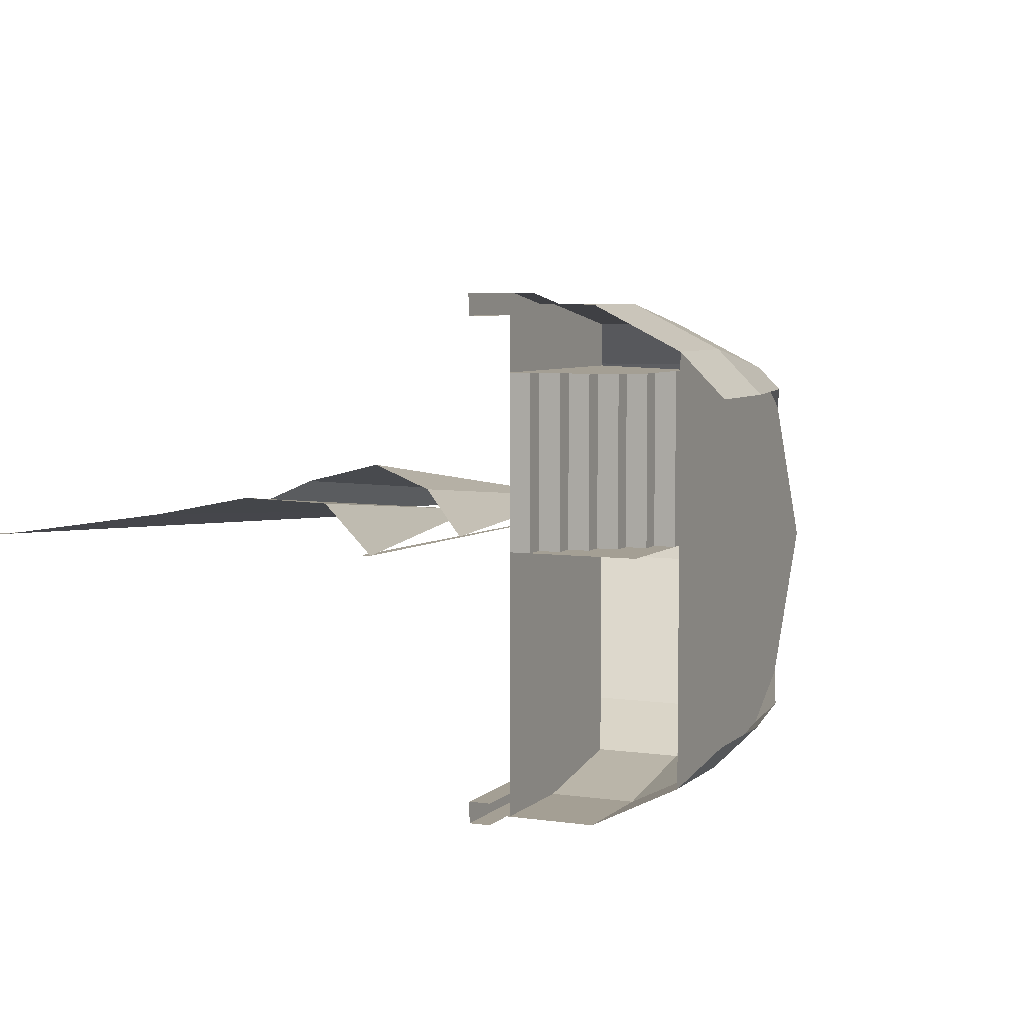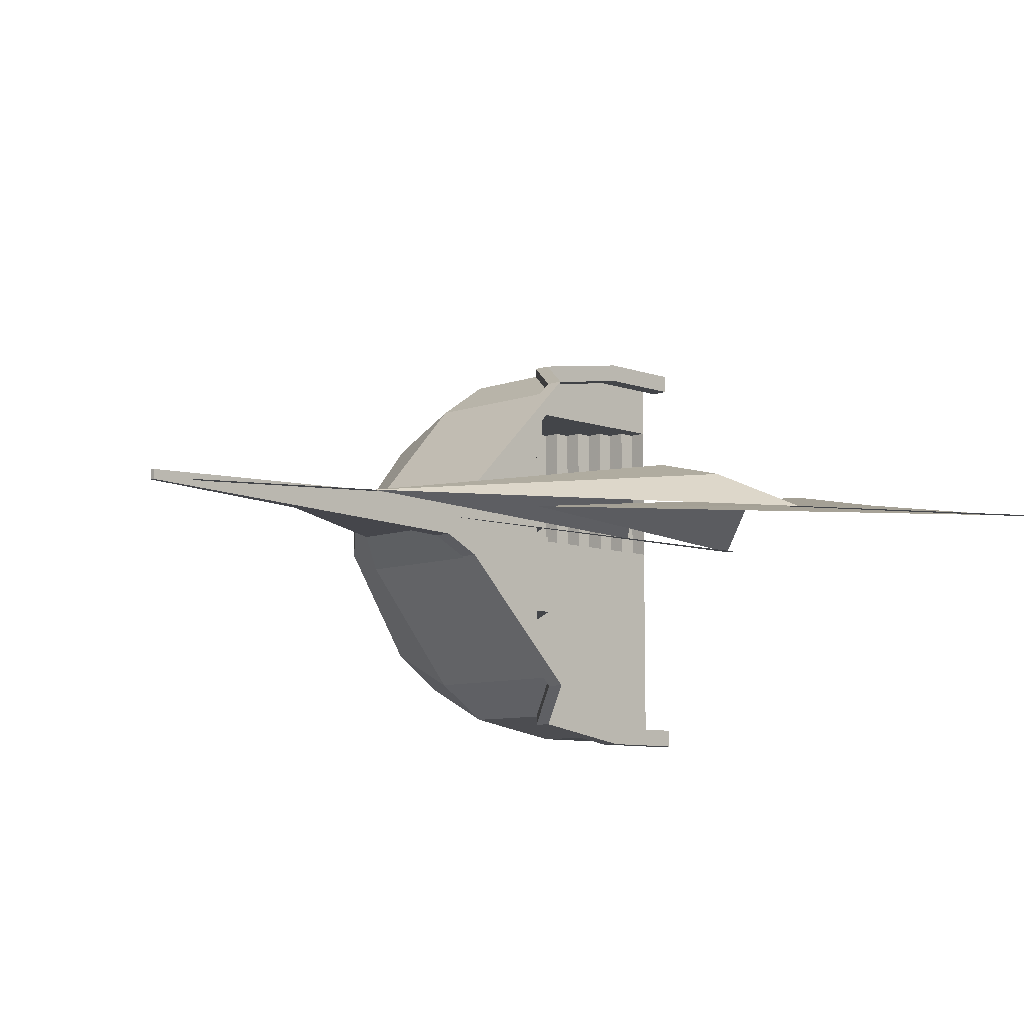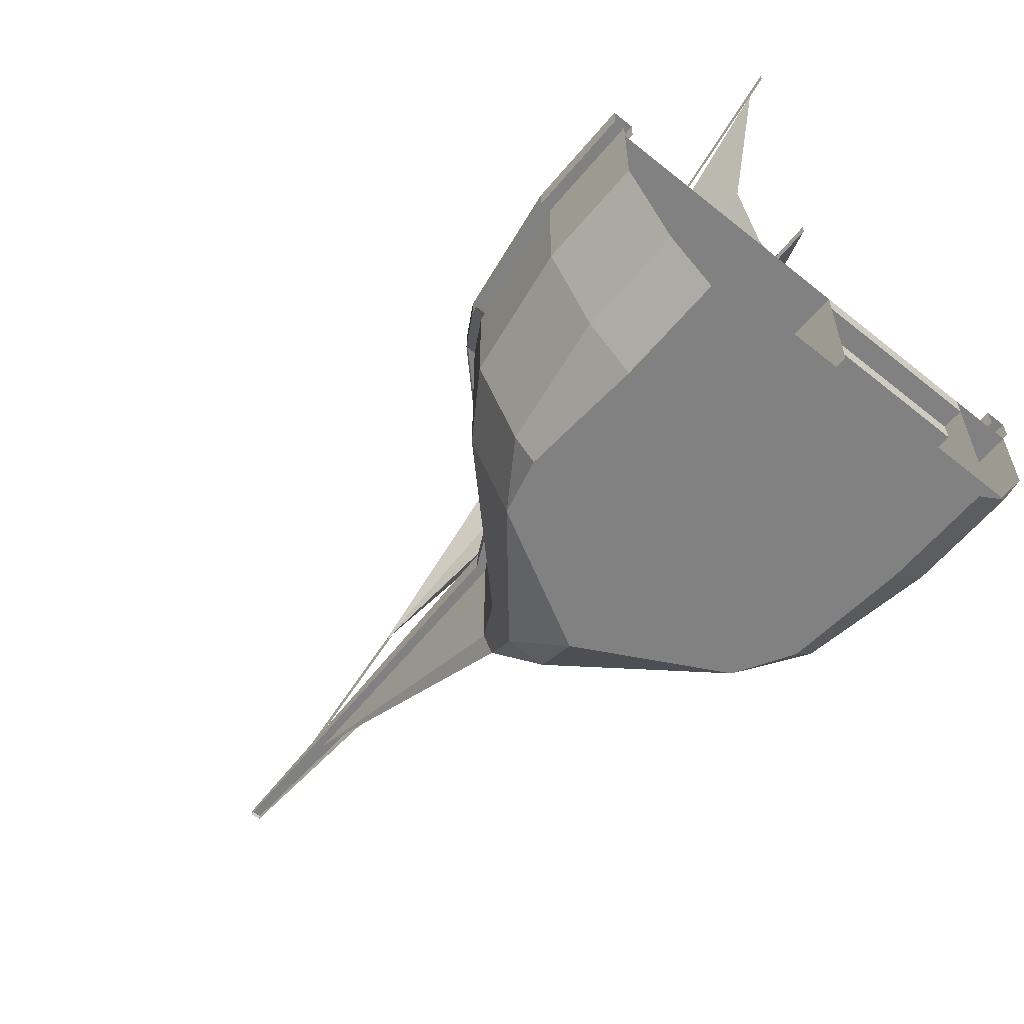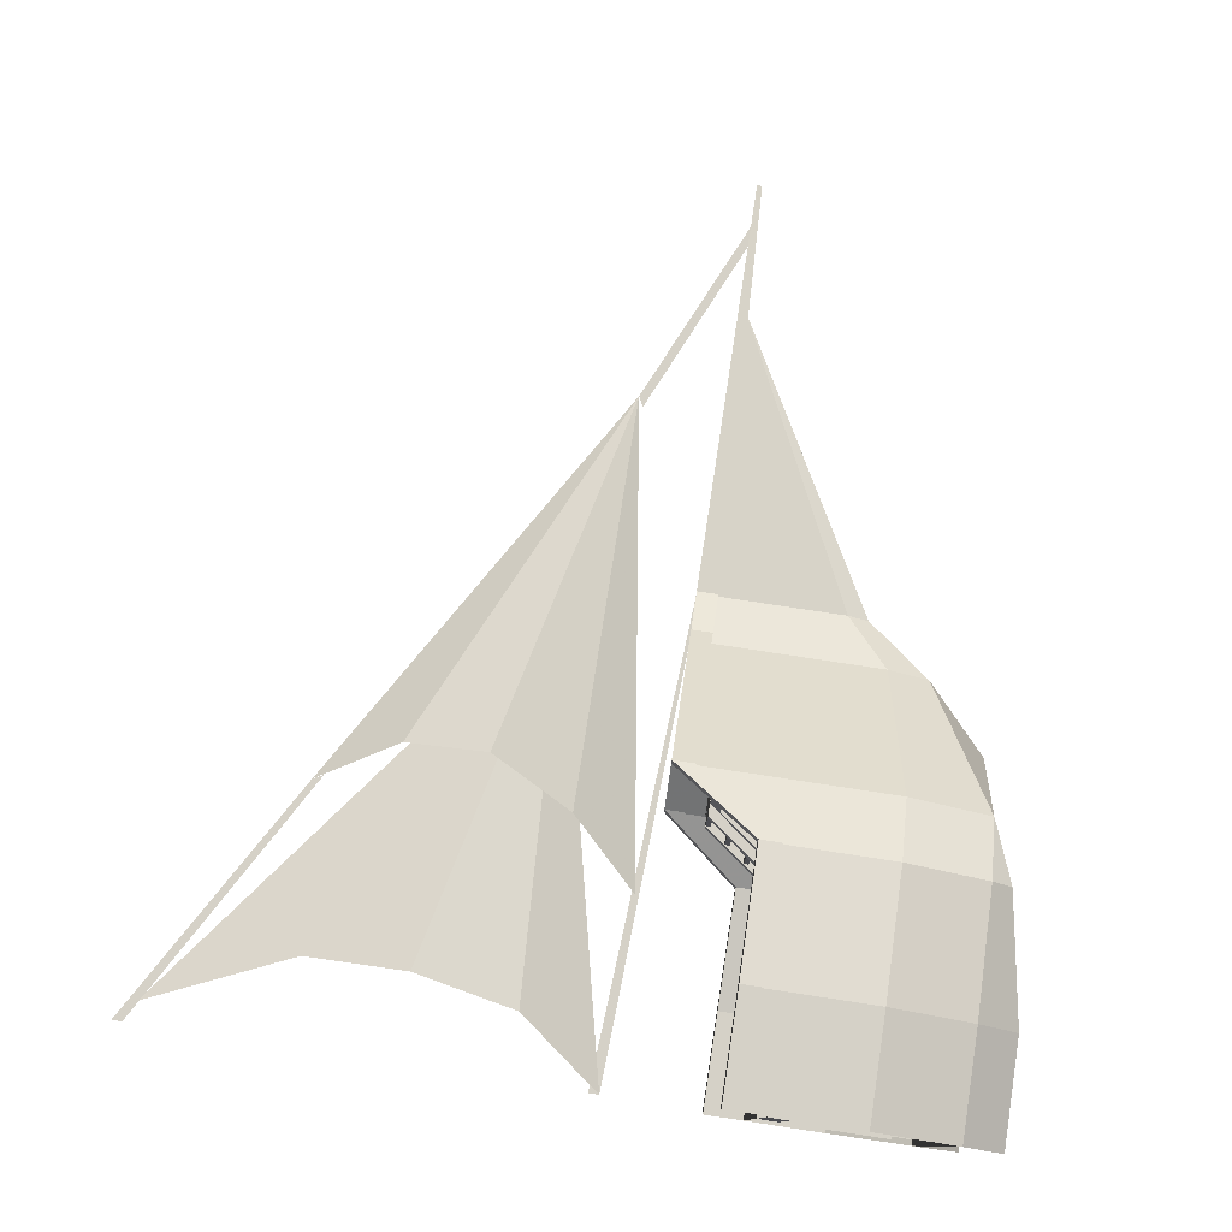
<metadata>
{"format":"obj","ext":"obj","renderer":"f3d","projection":"perspective","resolution":1024,"background":"white","views":[{"elev":5.6,"azim":-65.9,"up":"+Z"},{"elev":-8.6,"azim":135.3,"up":"+Z"},{"elev":-60.5,"azim":-129.6,"up":"+Y"},{"elev":78.8,"azim":-81.4,"up":"+Z"}]}
</metadata>
<code>
o Shipfront_back
v -3.2 2.72 0
v -3.2 2.8 0
v 0.48 2.56 0
v 0.08 2.56 0
v -3.2 0.96 1.84
v -2.4 0.96 1.84
v -2.4 1.76 1.84
v -3.2 1.76 1.84
v -3.2 1.76 -1.84
v -2.4 1.76 -1.84
v -2.4 0.96 -1.84
v -3.2 0.96 -1.84
v -3.2 0.32 -1.52
v -2.4 0.32 -1.52
v -2.4 0 -1.2
v -3.2 0 -1.2
v -2.4 0.32 1.52
v -3.2 0.32 1.52
v -3.2 0 1.2
v -2.4 0 1.2
v -1.44 1.76 -1.68
v -1.44 0.96 -1.68
v -1.44 0.96 1.68
v -1.44 1.76 1.68
v -0.96 2.4 -1.36
v -0.96 0.96 -1.36
v -0.96 0.96 1.36
v -0.96 2.4 1.36
v 0.08 1.12 -0.32
v 0.08 2.4 -0.32
v 0.08 1.12 0.32
v 0.08 2.4 0.32
v 0.48 1.44 -0.08
v 0.48 2.4 -0.08
v 0.48 1.44 0.08
v 0.48 2.4 0.08
v 2.72 2.52 0
v 0.48 1.28 0
v 0.08 0.8 -0.16
v 0.08 0.8 0.16
v -0.96 0.32 -1.04
v -0.96 0.32 1.04
v -0.4 0.32 0
v -1.44 0.32 -1.36
v -1.44 0.32 1.36
v -1.44 0.16 -1.2
v -1.44 0.16 1.2
v 0.08 2.24 -0.32
v 0.08 2.24 0.32
v -3.2 1.92 -1.92
v -3.2 1.92 -1.76
v -2.4 1.92 -1.76
v -2.4 1.92 -1.92
v -3.2 1.76 -1.76
v -2.4 1.76 -1.76
v -3.2 1.76 -1.92
v -2.4 1.76 -1.92
v -3.2 1.92 1.76
v -3.2 1.92 1.92
v -2.4 1.92 1.92
v -2.4 1.92 1.76
v -3.2 1.76 1.92
v -2.4 1.76 1.92
v -3.2 1.76 1.76
v -2.4 1.76 1.76
v -1.44 1.76 1.76
v -1.44 1.92 1.76
v -1.44 1.76 -1.6
v -1.44 1.92 -1.6
v -1.44 1.76 -1.76
v -1.44 1.92 -1.76
v -1.44 1.92 1.6
v -1.44 1.76 1.6
v -0.96 2.4 -1.44
v -0.96 2.4 -1.28
v -0.96 2.4 1.44
v -0.96 2.56 1.44
v -0.96 2.56 1.28
v -0.96 2.4 1.28
v -0.96 2.56 -1.44
v -0.96 2.56 -1.28
v 0 2.56 -0.32
v 0.16 2.56 -0.32
v 0.16 2.4 0.32
v 0.16 2.56 0.32
v 0 2.4 0.32
v 0 2.56 0.32
v 0 2.4 -0.32
v 0.16 2.4 -0.32
v 0.48 2.56 -0.16
v 0.48 2.4 -0.16
v 0.48 2.4 0.16
v 0.48 2.56 0.16
v 3.68 2.56 -0.04
v 3.68 2.52 -0.04
v 3.68 2.52 0.04
v 3.68 2.56 0.04
v -1.76 2.68 0
v -1.28 3.2 0.32
v 1.92 3.2 0
v -0.96 3.84 0.48
v -0.96 4.48 0.32
v -1.28 5.12 0
v -2.72 3.36 0.32
v 0.32 3.52 0
v -2.56 4.16 0.32
v -2.56 4.96 0.16
v -3.04 6.08 0
v -3.2 6.24 0
v -1.24 5.04 0
v -3.2 6.16 0
v 3.36 2.56 0
v 3.2 2.56 0
v 1.84 3.16 0
v -3.2 1.6 -1.84
v -3.2 1.6 0.08
v -2.4 1.6 0.08
v -2.4 1.6 -1.84
v -3.2 1.6 1.36
v -3.2 1.6 1.84
v -2.4 1.6 1.84
v -2.4 1.6 1.36
v -3.2 0.64 0.08
v -2.16 0.64 0.08
v -1.44 1.6 0.08
v -1.44 1.6 1.36
v -2.16 0.64 1.36
v -3.2 0.64 1.36
v -0.96 2.24 1.36
v -0.96 2.24 0.08
v -1.52 1.6 0.08
v -1.04 2.24 0.08
v -1.52 1.6 1.36
v -1.04 2.24 1.36
v -1.1 2.16 1.28
v -2.24 0.64 1.28
v -2.24 0.64 1.36
v -2.24 0.64 0.08
v -2.24 0.64 0.16
v -1.1 2.16 0.16
v -1.02 2.16 1.28
v -2.16 0.64 1.28
v -2.16 0.64 0.16
v -1.02 2.16 0.16
v -1.6 1.6 -0.6
v -1.12 2.24 -0.6
v -1.12 2.24 -0.72
v -1.6 1.6 -0.72
v -0.96 2.24 -0.6
v -0.96 2.24 -0.72
v -1.44 1.6 -0.6
v -1.44 1.6 -0.72
v -1.36 1.92 -0.12
v -1.36 1.92 -0.6
v -1.36 1.88 -0.6
v -1.36 1.88 -0.12
v -1.2 1.92 -0.12
v -1.2 1.92 -0.6
v -1.24 2.08 -0.12
v -1.24 2.08 -0.6
v -1.24 2.04 -0.6
v -1.24 2.04 -0.12
v -1.08 2.08 -0.12
v -1.08 2.08 -0.6
v -1.48 1.76 -0.12
v -1.48 1.76 -0.6
v -1.48 1.72 -0.6
v -1.48 1.72 -0.12
v -1.32 1.76 -0.12
v -1.32 1.76 -0.6
v -1.6 1.6 0
v -1.12 2.24 0
v -1.12 2.24 -0.12
v -1.6 1.6 -0.12
v -0.96 2.24 0
v -0.96 2.24 -0.12
v -1.44 1.6 0
v -1.44 1.6 -0.12
v -1.12 2.2 -0.6
v -1.12 2.2 -0.12
v -1.44 1.6 -1.68
v -0.96 2.24 -1.36
v -1.44 1.6 1.68
v -2.88 1.12 0.08
v -2.88 1.12 1.36
v -2.72 1.12 1.36
v -2.72 1.12 0.08
v -2.72 0.96 1.36
v -2.72 0.96 0.08
v -2.56 0.8 0.08
v -2.56 0.96 0.08
v -2.56 0.96 1.36
v -2.56 0.8 1.36
v -2.4 0.64 0.08
v -2.4 0.8 0.08
v -2.4 0.8 1.36
v -2.4 0.64 1.36
v -3.2 1.44 1.36
v -3.2 1.44 0.08
v -3.04 1.28 0.08
v -3.04 1.44 0.08
v -3.04 1.44 1.36
v -3.04 1.28 1.36
v -2.88 1.28 0.08
v -2.88 1.28 1.36
f 1 2 3 4
f 5 6 7 8
f 9 10 11 12
f 13 14 15 16
f 17 18 19 20
f 12 11 14 13
f 6 5 18 17
f 10 21 22 11
f 6 23 24 7
f 21 25 26 22
f 23 27 28 24
f 29 26 25 30
f 27 31 32 28
f 33 29 30 34
f 31 35 36 32
f 37 38 33
f 38 37 35
f 37 33 34
f 35 37 36
f 29 33 38 39
f 40 38 35 31
f 38 40 39
f 26 29 39 41
f 42 40 31 27
f 41 39 43
f 40 42 43
f 11 22 44 14
f 27 23 45 42
f 22 26 41 44
f 23 6 17 45
f 14 44 46 15
f 45 17 20 47
f 44 41 46
f 42 45 47
f 43 39 40
f 48 30 32 49
f 50 51 52 53
f 51 54 55 52
f 56 50 53 57
f 58 59 60 61
f 59 62 63 60
f 64 58 61 65
f 63 66 67 60
f 55 68 69 52
f 70 57 53 71
f 65 61 72 73
f 70 74 75 68
f 76 77 67 66
f 73 72 78 79
f 67 77 78 72
f 70 71 80 74
f 75 81 69 68
f 81 82 83 80
f 76 84 85 77
f 86 79 78 87
f 75 88 82 81
f 89 74 80 83
f 89 83 90 91
f 92 93 85 84
f 91 90 94 95
f 93 92 96 97
f 69 81 80 71
f 73 79 76 66
f 53 52 69 71
f 82 87 85 93 90 83
f 90 93 97 94
f 77 85 87 78
f 60 67 72 61
f 82 88 86 87
f 95 94 97 96
f 98 99 100
f 100 101 102
f 99 101 100
f 100 102 103
f 1 104 105
f 104 106 105
f 105 107 108
f 105 106 107
f 109 103 110 111
f 100 112 113 114
f 115 116 117 118
f 119 120 121 122
f 123 124 125 116
f 119 126 127 128
f 127 129 130 124
f 131 132 130 125
f 133 126 129 134
f 134 135 136 137
f 138 139 140 132
f 136 135 141 142
f 139 143 144 140
f 132 134 129 130
f 134 132 140 135
f 145 146 147 148
f 146 149 150 147
f 149 146 145 151
f 152 148 147 150
f 153 154 155 156
f 154 153 157 158
f 159 160 161 162
f 160 159 163 164
f 165 166 167 168
f 166 165 169 170
f 171 172 173 174
f 172 175 176 173
f 175 172 171 177
f 178 174 173 176
f 173 146 179 180
f 146 173 176 149
f 118 117 125 181
f 181 125 130 182
f 122 121 183 126
f 126 183 129
f 182 129 49 48
f 184 185 186 187
f 188 189 187 186
f 190 191 192 193
f 194 195 196 197
f 189 188 192 191
f 190 193 196 195
f 198 199 116 119
f 200 201 202 203
f 184 204 205 185
f 199 198 202 201
f 200 203 205 204
f 194 197 127 124
f 18 17 45 42 43 41 44 14 13
o Shipfront_front
v -3.2 2.72 0
v -3.2 2.8 0
v 0.48 2.56 0
v 0.08 2.56 0
v -3.2 0.96 1.84
v -2.4 0.96 1.84
v -2.4 1.76 1.84
v -3.2 1.76 1.84
v -3.2 1.76 -1.84
v -2.4 1.76 -1.84
v -2.4 0.96 -1.84
v -3.2 0.96 -1.84
v -3.2 0.32 -1.52
v -2.4 0.32 -1.52
v -2.4 0 -1.2
v -3.2 0 -1.2
v -2.4 0.32 1.52
v -3.2 0.32 1.52
v -3.2 0 1.2
v -2.4 0 1.2
v -1.44 1.76 -1.68
v -1.44 0.96 -1.68
v -1.44 0.96 1.68
v -1.44 1.76 1.68
v -0.96 2.4 -1.36
v -0.96 0.96 -1.36
v -0.96 0.96 1.36
v -0.96 2.4 1.36
v 0.08 1.12 -0.32
v 0.08 2.4 -0.32
v 0.08 1.12 0.32
v 0.08 2.4 0.32
v 0.48 1.44 -0.08
v 0.48 2.4 -0.08
v 0.48 1.44 0.08
v 0.48 2.4 0.08
v 2.72 2.52 0
v 0.48 1.28 0
v 0.08 0.8 -0.16
v 0.08 0.8 0.16
v -0.96 0.32 -1.04
v -0.96 0.32 1.04
v -0.4 0.32 0
v -1.44 0.32 -1.36
v -1.44 0.32 1.36
v -1.44 0.16 -1.2
v -1.44 0.16 1.2
v 0.08 2.24 -0.32
v 0.08 2.24 0.32
v -3.2 1.92 -1.92
v -3.2 1.92 -1.76
v -2.4 1.92 -1.76
v -2.4 1.92 -1.92
v -3.2 1.76 -1.76
v -2.4 1.76 -1.76
v -3.2 1.76 -1.92
v -2.4 1.76 -1.92
v -3.2 1.92 1.76
v -3.2 1.92 1.92
v -2.4 1.92 1.92
v -2.4 1.92 1.76
v -3.2 1.76 1.92
v -2.4 1.76 1.92
v -3.2 1.76 1.76
v -2.4 1.76 1.76
v -1.44 1.76 1.76
v -1.44 1.92 1.76
v -1.44 1.76 -1.6
v -1.44 1.92 -1.6
v -1.44 1.76 -1.76
v -1.44 1.92 -1.76
v -1.44 1.92 1.6
v -1.44 1.76 1.6
v -0.96 2.4 -1.44
v -0.96 2.4 -1.28
v -0.96 2.4 1.44
v -0.96 2.56 1.44
v -0.96 2.56 1.28
v -0.96 2.4 1.28
v -0.96 2.56 -1.44
v -0.96 2.56 -1.28
v 0 2.56 -0.32
v 0.16 2.56 -0.32
v 0.16 2.4 0.32
v 0.16 2.56 0.32
v 0 2.4 0.32
v 0 2.56 0.32
v 0 2.4 -0.32
v 0.16 2.4 -0.32
v 0.48 2.56 -0.16
v 0.48 2.4 -0.16
v 0.48 2.4 0.16
v 0.48 2.56 0.16
v 3.68 2.56 -0.04
v 3.68 2.52 -0.04
v 3.68 2.52 0.04
v 3.68 2.56 0.04
v -1.76 2.68 0
v -1.28 3.2 0.32
v 1.92 3.2 0
v -0.96 3.84 0.48
v -0.96 4.48 0.32
v -1.28 5.12 0
v -2.72 3.36 0.32
v 0.32 3.52 0
v -2.56 4.16 0.32
v -2.56 4.96 0.16
v -3.04 6.08 0
v -3.2 6.24 0
v -1.24 5.04 0
v -3.2 6.16 0
v 3.36 2.56 0
v 3.2 2.56 0
v 1.84 3.16 0
v -3.2 1.6 -1.84
v -3.2 1.6 0.08
v -2.4 1.6 0.08
v -2.4 1.6 -1.84
v -3.2 1.6 1.36
v -3.2 1.6 1.84
v -2.4 1.6 1.84
v -2.4 1.6 1.36
v -3.2 0.64 0.08
v -2.16 0.64 0.08
v -1.44 1.6 0.08
v -1.44 1.6 1.36
v -2.16 0.64 1.36
v -3.2 0.64 1.36
v -0.96 2.24 1.36
v -0.96 2.24 0.08
v -1.52 1.6 0.08
v -1.04 2.24 0.08
v -1.52 1.6 1.36
v -1.04 2.24 1.36
v -1.1 2.16 1.28
v -2.24 0.64 1.28
v -2.24 0.64 1.36
v -2.24 0.64 0.08
v -2.24 0.64 0.16
v -1.1 2.16 0.16
v -1.02 2.16 1.28
v -2.16 0.64 1.28
v -2.16 0.64 0.16
v -1.02 2.16 0.16
v -1.6 1.6 -0.6
v -1.12 2.24 -0.6
v -1.12 2.24 -0.72
v -1.6 1.6 -0.72
v -0.96 2.24 -0.6
v -0.96 2.24 -0.72
v -1.44 1.6 -0.6
v -1.44 1.6 -0.72
v -1.36 1.92 -0.12
v -1.36 1.92 -0.6
v -1.36 1.88 -0.6
v -1.36 1.88 -0.12
v -1.2 1.92 -0.12
v -1.2 1.92 -0.6
v -1.24 2.08 -0.12
v -1.24 2.08 -0.6
v -1.24 2.04 -0.6
v -1.24 2.04 -0.12
v -1.08 2.08 -0.12
v -1.08 2.08 -0.6
v -1.48 1.76 -0.12
v -1.48 1.76 -0.6
v -1.48 1.72 -0.6
v -1.48 1.72 -0.12
v -1.32 1.76 -0.12
v -1.32 1.76 -0.6
v -1.6 1.6 0
v -1.12 2.24 0
v -1.12 2.24 -0.12
v -1.6 1.6 -0.12
v -0.96 2.24 0
v -0.96 2.24 -0.12
v -1.44 1.6 0
v -1.44 1.6 -0.12
v -1.12 2.2 -0.6
v -1.12 2.2 -0.12
v -1.44 1.6 -1.68
v -0.96 2.24 -1.36
v -1.44 1.6 1.68
v -2.88 1.12 0.08
v -2.88 1.12 1.36
v -2.72 1.12 1.36
v -2.72 1.12 0.08
v -2.72 0.96 1.36
v -2.72 0.96 0.08
v -2.56 0.8 0.08
v -2.56 0.96 0.08
v -2.56 0.96 1.36
v -2.56 0.8 1.36
v -2.4 0.64 0.08
v -2.4 0.8 0.08
v -2.4 0.8 1.36
v -2.4 0.64 1.36
v -3.2 1.44 1.36
v -3.2 1.44 0.08
v -3.04 1.28 0.08
v -3.04 1.44 0.08
v -3.04 1.44 1.36
v -3.04 1.28 1.36
v -2.88 1.28 0.08
v -2.88 1.28 1.36
f 206 207 208 209
f 210 211 212 213
f 214 215 216 217
f 218 219 220 221
f 222 223 224 225
f 217 216 219 218
f 211 210 223 222
f 215 226 227 216
f 211 228 229 212
f 226 230 231 227
f 228 232 233 229
f 234 231 230 235
f 232 236 237 233
f 238 234 235 239
f 236 240 241 237
f 242 243 238
f 243 242 240
f 242 238 239
f 240 242 241
f 234 238 243 244
f 245 243 240 236
f 243 245 244
f 231 234 244 246
f 247 245 236 232
f 246 244 248
f 245 247 248
f 216 227 249 219
f 232 228 250 247
f 227 231 246 249
f 228 211 222 250
f 219 249 251 220
f 250 222 225 252
f 249 246 251
f 247 250 252
f 248 244 245
f 253 235 237 254
f 255 256 257 258
f 256 259 260 257
f 261 255 258 262
f 263 264 265 266
f 264 267 268 265
f 269 263 266 270
f 268 271 272 265
f 260 273 274 257
f 275 262 258 276
f 270 266 277 278
f 275 279 280 273
f 281 282 272 271
f 278 277 283 284
f 272 282 283 277
f 275 276 285 279
f 280 286 274 273
f 286 287 288 285
f 281 289 290 282
f 291 284 283 292
f 280 293 287 286
f 294 279 285 288
f 294 288 295 296
f 297 298 290 289
f 296 295 299 300
f 298 297 301 302
f 274 286 285 276
f 278 284 281 271
f 258 257 274 276
f 287 292 290 298 295 288
f 295 298 302 299
f 282 290 292 283
f 265 272 277 266
f 287 293 291 292
f 300 299 302 301
f 303 304 305
f 305 306 307
f 304 306 305
f 305 307 308
f 206 309 310
f 309 311 310
f 310 312 313
f 310 311 312
f 314 308 315 316
f 305 317 318 319
f 320 321 322 323
f 324 325 326 327
f 328 329 330 321
f 324 331 332 333
f 332 334 335 329
f 336 337 335 330
f 338 331 334 339
f 339 340 341 342
f 343 344 345 337
f 341 340 346 347
f 344 348 349 345
f 337 339 334 335
f 339 337 345 340
f 350 351 352 353
f 351 354 355 352
f 354 351 350 356
f 357 353 352 355
f 358 359 360 361
f 359 358 362 363
f 364 365 366 367
f 365 364 368 369
f 370 371 372 373
f 371 370 374 375
f 376 377 378 379
f 377 380 381 378
f 380 377 376 382
f 383 379 378 381
f 378 351 384 385
f 351 378 381 354
f 323 322 330 386
f 386 330 335 387
f 327 326 388 331
f 331 388 334
f 387 334 254 253
f 389 390 391 392
f 393 394 392 391
f 395 396 397 398
f 399 400 401 402
f 394 393 397 396
f 395 398 401 400
f 403 404 321 324
f 405 406 407 408
f 389 409 410 390
f 404 403 407 406
f 405 408 410 409
f 399 402 332 329
f 223 222 250 247 248 246 249 219 218

</code>
